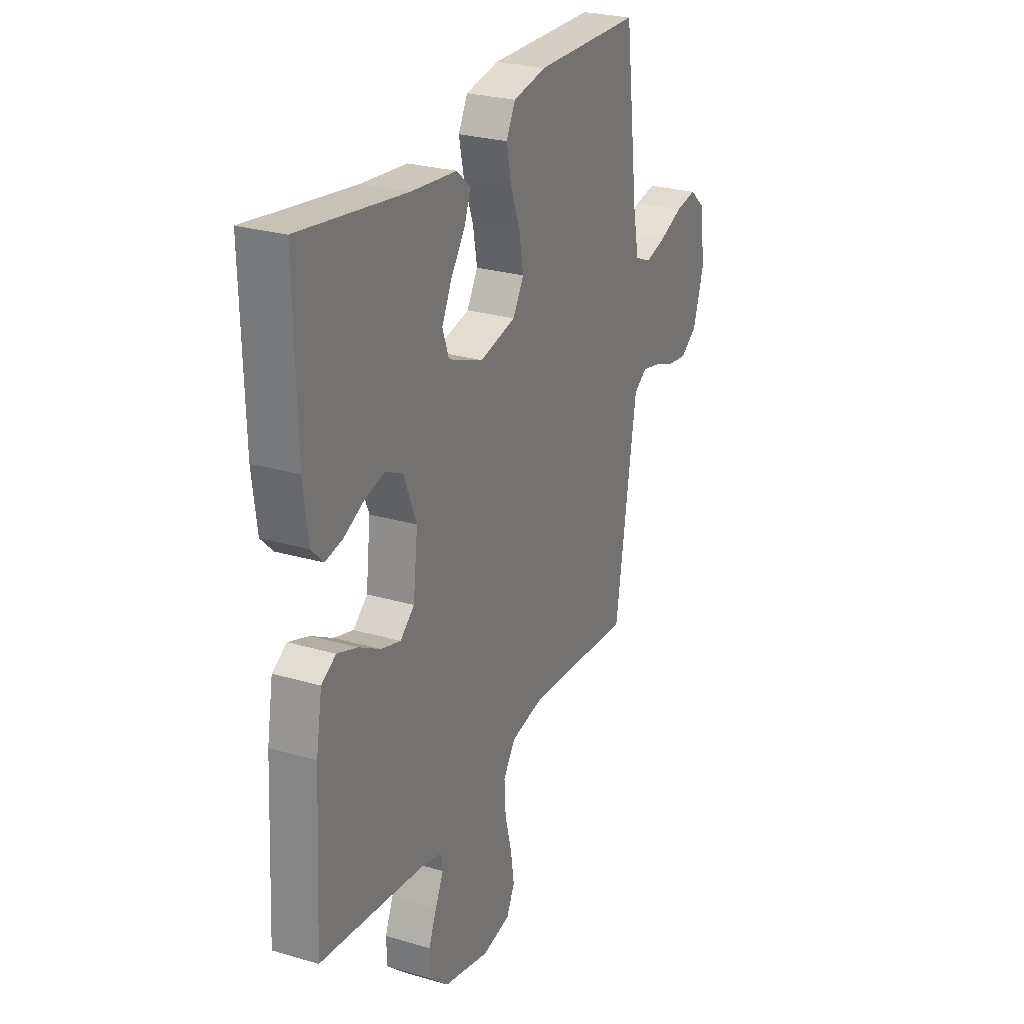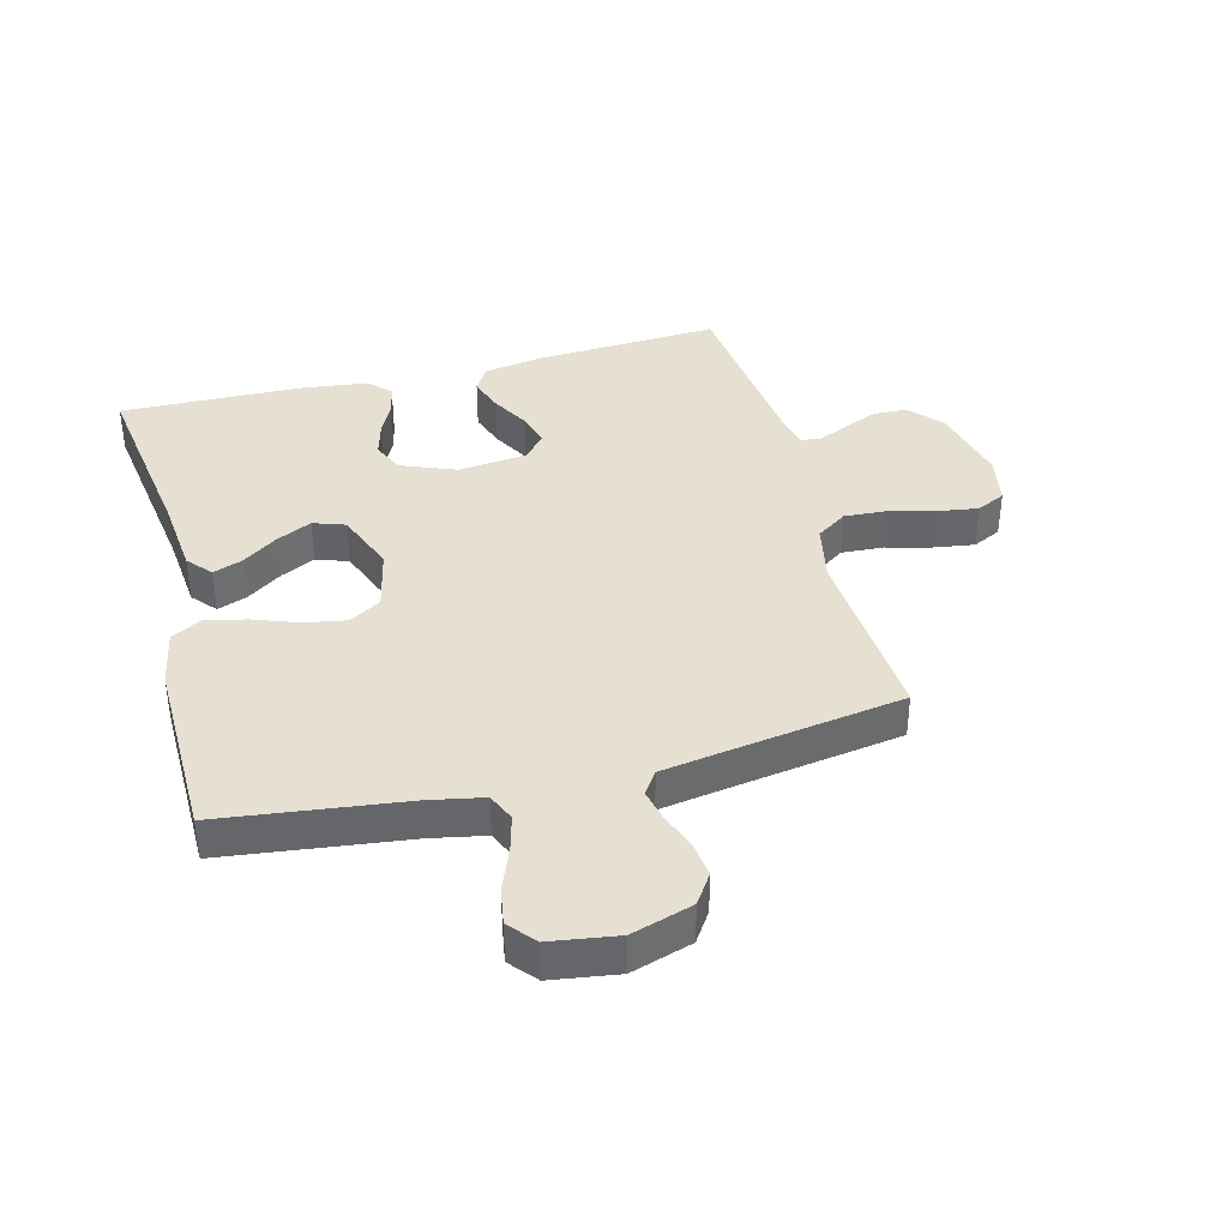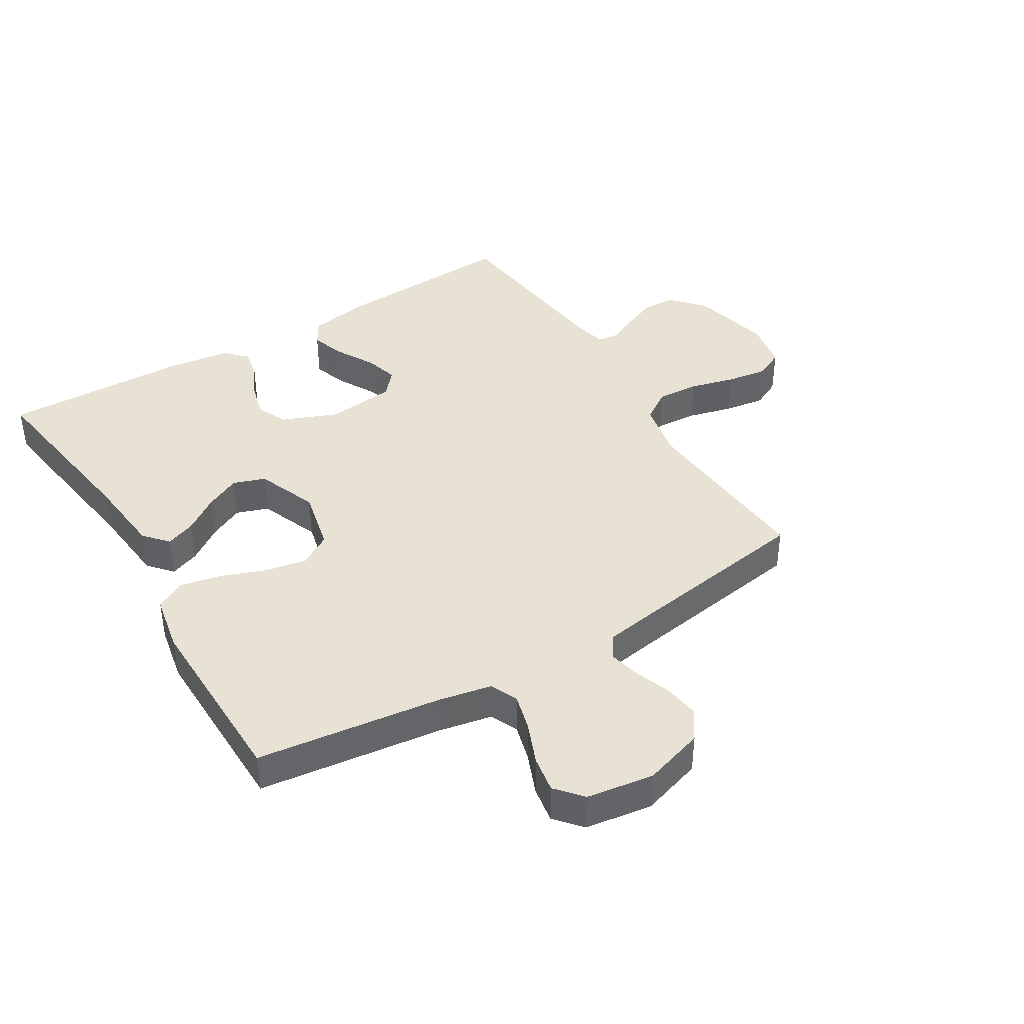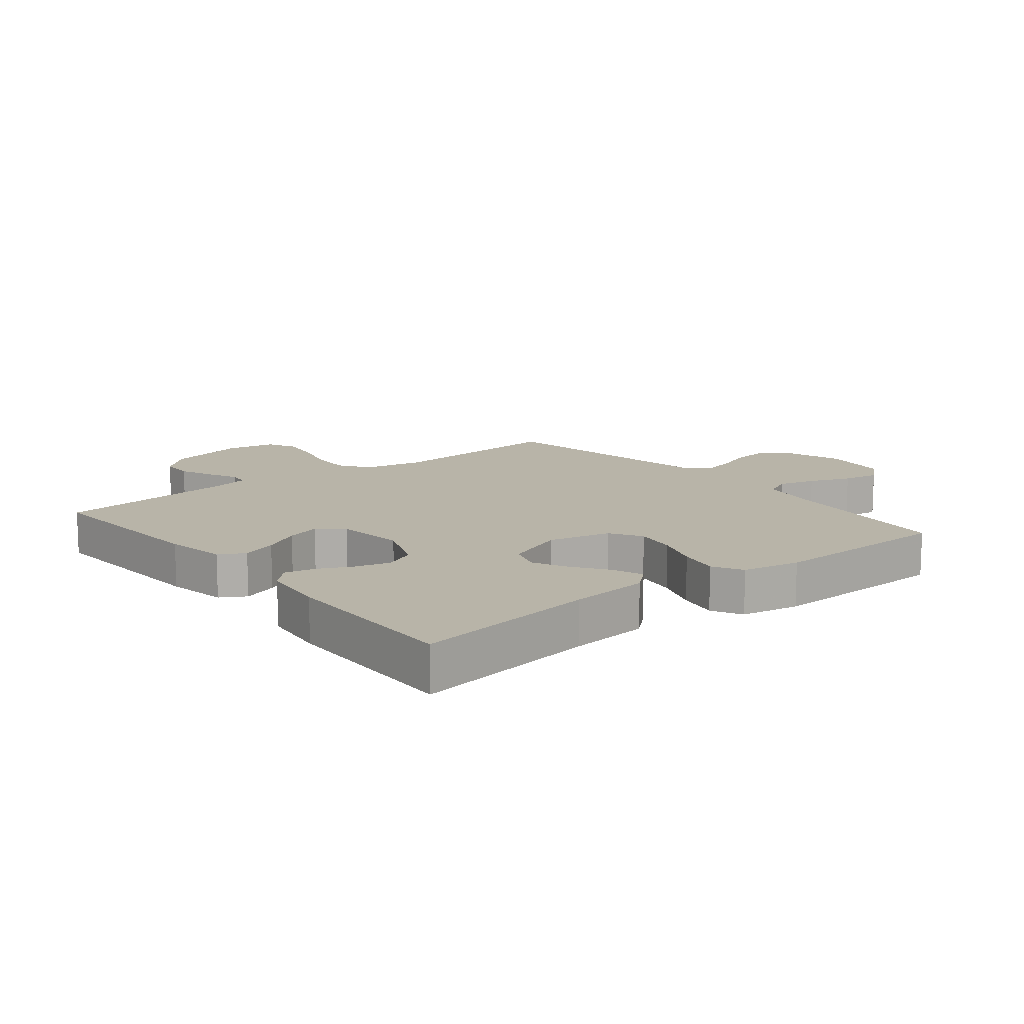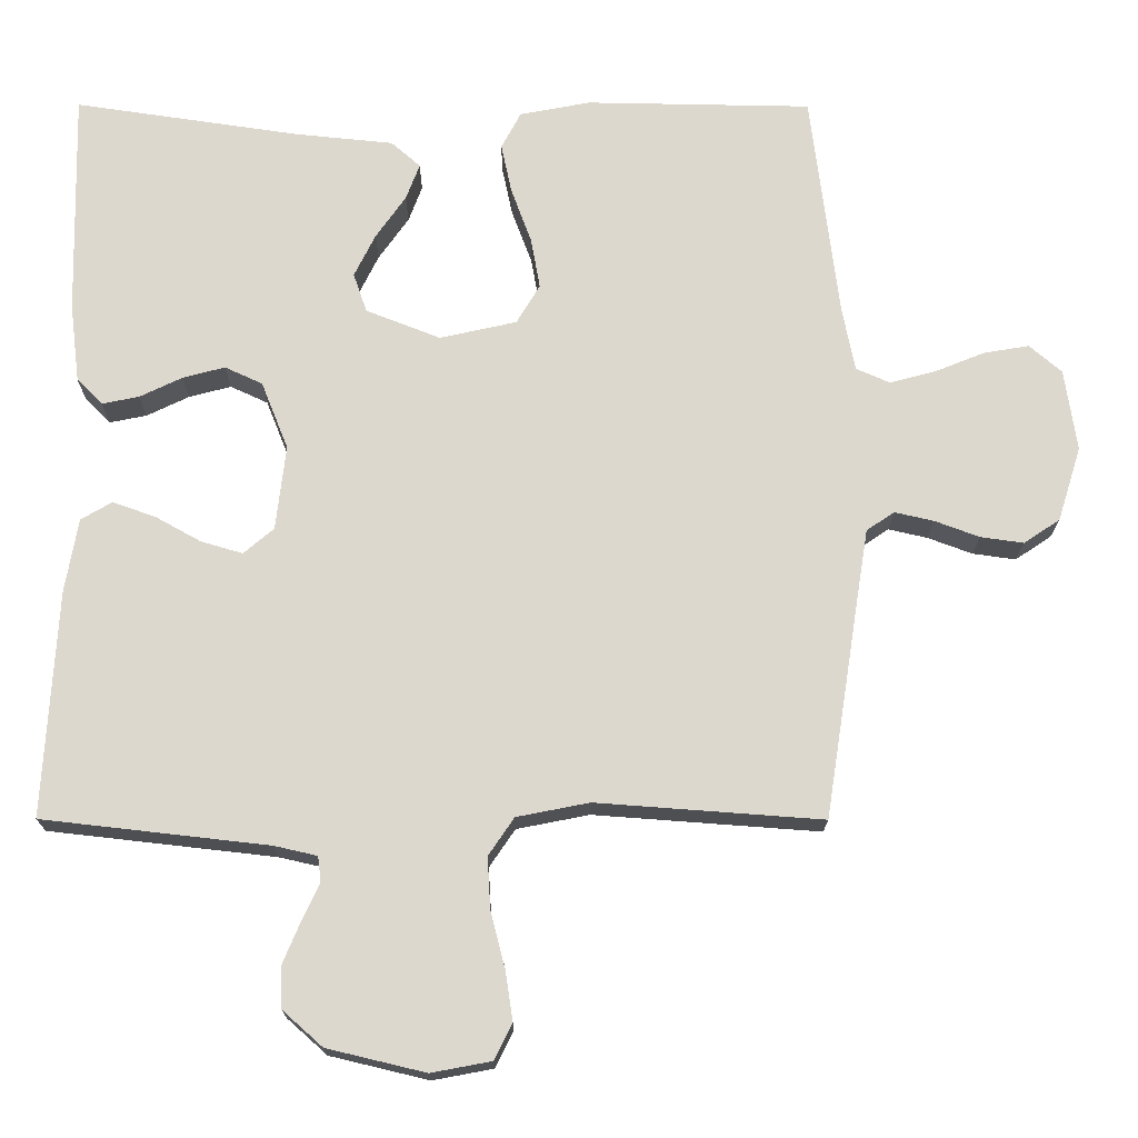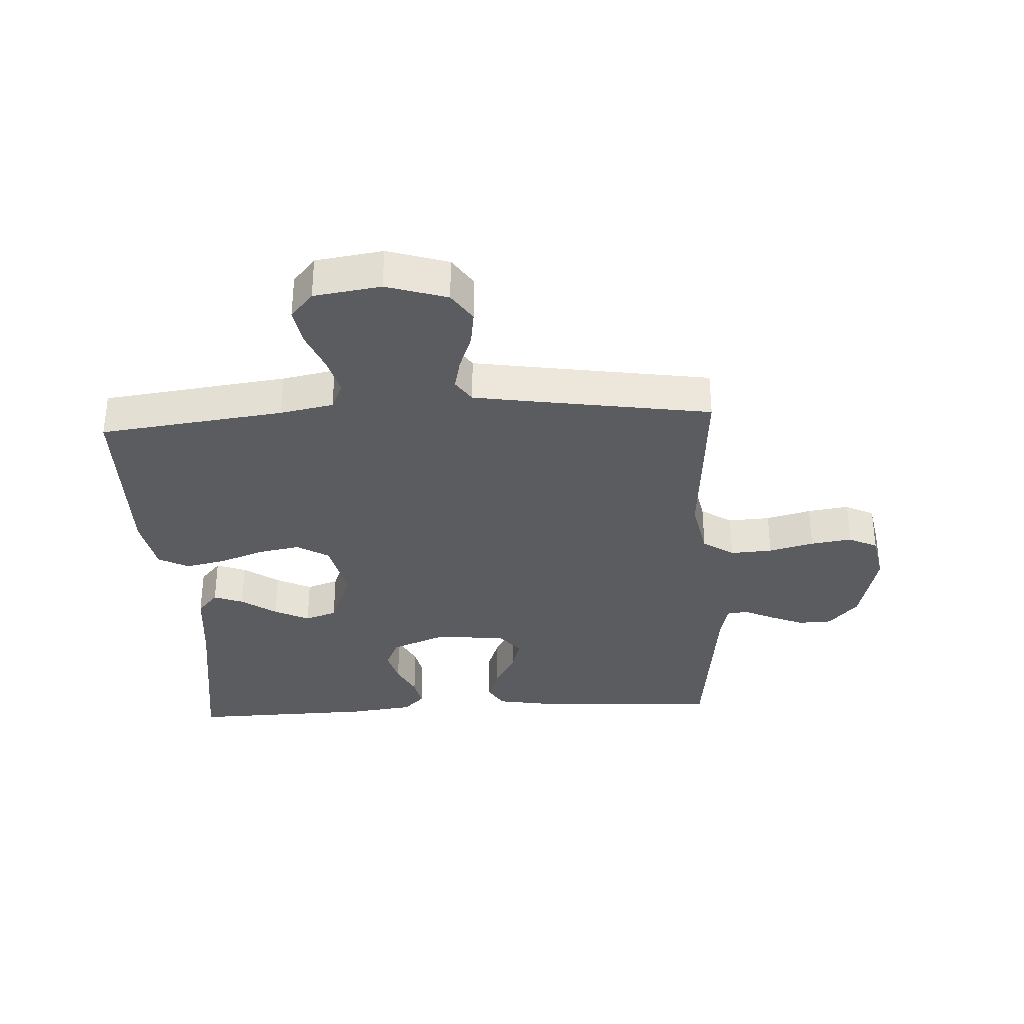
<metadata>
{"format":"obj","ext":"obj","renderer":"f3d","projection":"perspective","resolution":1024,"background":"white","views":[{"elev":26.4,"azim":-65.2,"up":"+Z"},{"elev":38.5,"azim":75.5,"up":"+Y"},{"elev":40.7,"azim":58.8,"up":"+Y"},{"elev":13.0,"azim":-39.0,"up":"+Y"},{"elev":-17.8,"azim":-0.3,"up":"+Z"},{"elev":-33.6,"azim":93.2,"up":"+Y"}]}
</metadata>
<code>
v 0.5 0.07 -0.5
v 0.2 0.07 -0.478
v 0.104 0.07 -0.497
v 0.07 0.07 -0.547
v 0.074 0.07 -0.616
v 0.093 0.07 -0.689
v 0.103 0.07 -0.756
v 0.08 0.07 -0.803
v 0 0.07 -0.818
v -0.13 0.07 -0.787
v -0.183 0.07 -0.74
v -0.185 0.07 -0.685
v -0.162 0.07 -0.63
v -0.139 0.07 -0.581
v -0.143 0.07 -0.547
v -0.2 0.07 -0.534
v -0.5 0.07 -0.5
v -0.483 0.07 -0.2
v -0.466 0.07 -0.101
v -0.425 0.07 -0.077
v -0.368 0.07 -0.097
v -0.307 0.07 -0.131
v -0.252 0.07 -0.147
v -0.212 0.07 -0.113
v -0.199 0.07 0
v -0.235 0.07 0.09
v -0.285 0.07 0.113
v -0.341 0.07 0.098
v -0.397 0.07 0.071
v -0.446 0.07 0.061
v -0.48 0.07 0.095
v -0.493 0.07 0.2
v -0.5 0.07 0.5
v -0.2 0.07 0.456
v -0.07 0.07 0.443
v -0.031 0.07 0.409
v -0.049 0.07 0.361
v -0.089 0.07 0.304
v -0.117 0.07 0.247
v -0.099 0.07 0.195
v 0 0.07 0.156
v 0.102 0.07 0.179
v 0.133 0.07 0.231
v 0.121 0.07 0.299
v 0.094 0.07 0.372
v 0.08 0.07 0.438
v 0.106 0.07 0.487
v 0.2 0.07 0.505
v 0.5 0.07 0.5
v 0.537 0.07 0.2
v 0.554 0.07 0.113
v 0.599 0.07 0.093
v 0.659 0.07 0.109
v 0.726 0.07 0.136
v 0.786 0.07 0.146
v 0.829 0.07 0.109
v 0.845 0.07 0
v 0.814 0.07 -0.099
v 0.766 0.07 -0.131
v 0.709 0.07 -0.123
v 0.65 0.07 -0.101
v 0.598 0.07 -0.089
v 0.561 0.07 -0.114
v 0.547 0.07 -0.2
v 0.5 0 -0.5
v 0.2 0 -0.478
v 0.104 0 -0.497
v 0.07 0 -0.547
v 0.074 0 -0.616
v 0.093 0 -0.689
v 0.103 0 -0.756
v 0.08 0 -0.803
v 0 0 -0.818
v -0.13 0 -0.787
v -0.183 0 -0.74
v -0.185 0 -0.685
v -0.162 0 -0.63
v -0.139 0 -0.581
v -0.143 0 -0.547
v -0.2 0 -0.534
v -0.5 0 -0.5
v -0.483 0 -0.2
v -0.466 0 -0.101
v -0.425 0 -0.077
v -0.368 0 -0.097
v -0.307 0 -0.131
v -0.252 0 -0.147
v -0.212 0 -0.113
v -0.199 0 0
v -0.235 0 0.09
v -0.285 0 0.113
v -0.341 0 0.098
v -0.397 0 0.071
v -0.446 0 0.061
v -0.48 0 0.095
v -0.493 0 0.2
v -0.5 0 0.5
v -0.2 0 0.456
v -0.07 0 0.443
v -0.031 0 0.409
v -0.049 0 0.361
v -0.089 0 0.304
v -0.117 0 0.247
v -0.099 0 0.195
v 0 0 0.156
v 0.102 0 0.179
v 0.133 0 0.231
v 0.121 0 0.299
v 0.094 0 0.372
v 0.08 0 0.438
v 0.106 0 0.487
v 0.2 0 0.505
v 0.5 0 0.5
v 0.537 0 0.2
v 0.554 0 0.113
v 0.599 0 0.093
v 0.659 0 0.109
v 0.726 0 0.136
v 0.786 0 0.146
v 0.829 0 0.109
v 0.845 0 0
v 0.814 0 -0.099
v 0.766 0 -0.131
v 0.709 0 -0.123
v 0.65 0 -0.101
v 0.598 0 -0.089
v 0.561 0 -0.114
v 0.547 0 -0.2
f 58 59 60 61
f 58 61 62
f 57 58 62
f 56 57 62
f 53 54 55 56
f 52 53 56 62
f 51 52 62 63
f 47 48 49 50
f 44 45 46 47
f 43 44 47 50
f 42 43 50 51
f 35 36 37 38
f 34 35 38 39
f 33 34 39 40
f 31 32 33 40
f 28 29 30 31
f 27 28 31 40
f 19 20 21 22
f 19 22 23
f 16 17 18 19
f 15 16 19 23
f 11 12 13 14
f 9 10 11 14
f 9 14 15
f 5 6 7 8
f 4 5 8 9
f 64 1 2
f 64 2 3
f 63 64 3
f 41 42 51 63
f 41 63 3
f 26 27 40 41
f 25 26 41 3
f 24 25 3 4
f 15 23 24
f 4 9 15 24
f 125 124 123 122
f 126 125 122
f 126 122 121
f 126 121 120
f 120 119 118 117
f 126 120 117 116
f 127 126 116 115
f 114 113 112 111
f 111 110 109 108
f 114 111 108 107
f 115 114 107 106
f 102 101 100 99
f 103 102 99 98
f 104 103 98 97
f 104 97 96 95
f 95 94 93 92
f 104 95 92 91
f 86 85 84 83
f 87 86 83
f 83 82 81 80
f 87 83 80 79
f 78 77 76 75
f 78 75 74 73
f 79 78 73
f 72 71 70 69
f 73 72 69 68
f 66 65 128
f 67 66 128
f 67 128 127
f 127 115 106 105
f 67 127 105
f 105 104 91 90
f 67 105 90 89
f 68 67 89 88
f 88 87 79
f 88 79 73 68
f 1 65 66 2
f 2 66 67 3
f 3 67 68 4
f 4 68 69 5
f 5 69 70 6
f 6 70 71 7
f 7 71 72 8
f 8 72 73 9
f 9 73 74 10
f 10 74 75 11
f 11 75 76 12
f 12 76 77 13
f 13 77 78 14
f 14 78 79 15
f 15 79 80 16
f 16 80 81 17
f 17 81 82 18
f 18 82 83 19
f 19 83 84 20
f 20 84 85 21
f 21 85 86 22
f 22 86 87 23
f 23 87 88 24
f 24 88 89 25
f 25 89 90 26
f 26 90 91 27
f 27 91 92 28
f 28 92 93 29
f 29 93 94 30
f 30 94 95 31
f 31 95 96 32
f 32 96 97 33
f 33 97 98 34
f 34 98 99 35
f 35 99 100 36
f 36 100 101 37
f 37 101 102 38
f 38 102 103 39
f 39 103 104 40
f 40 104 105 41
f 41 105 106 42
f 42 106 107 43
f 43 107 108 44
f 44 108 109 45
f 45 109 110 46
f 46 110 111 47
f 47 111 112 48
f 48 112 113 49
f 49 113 114 50
f 50 114 115 51
f 51 115 116 52
f 52 116 117 53
f 53 117 118 54
f 54 118 119 55
f 55 119 120 56
f 56 120 121 57
f 57 121 122 58
f 58 122 123 59
f 59 123 124 60
f 60 124 125 61
f 61 125 126 62
f 62 126 127 63
f 63 127 128 64
f 64 128 65 1

</code>
